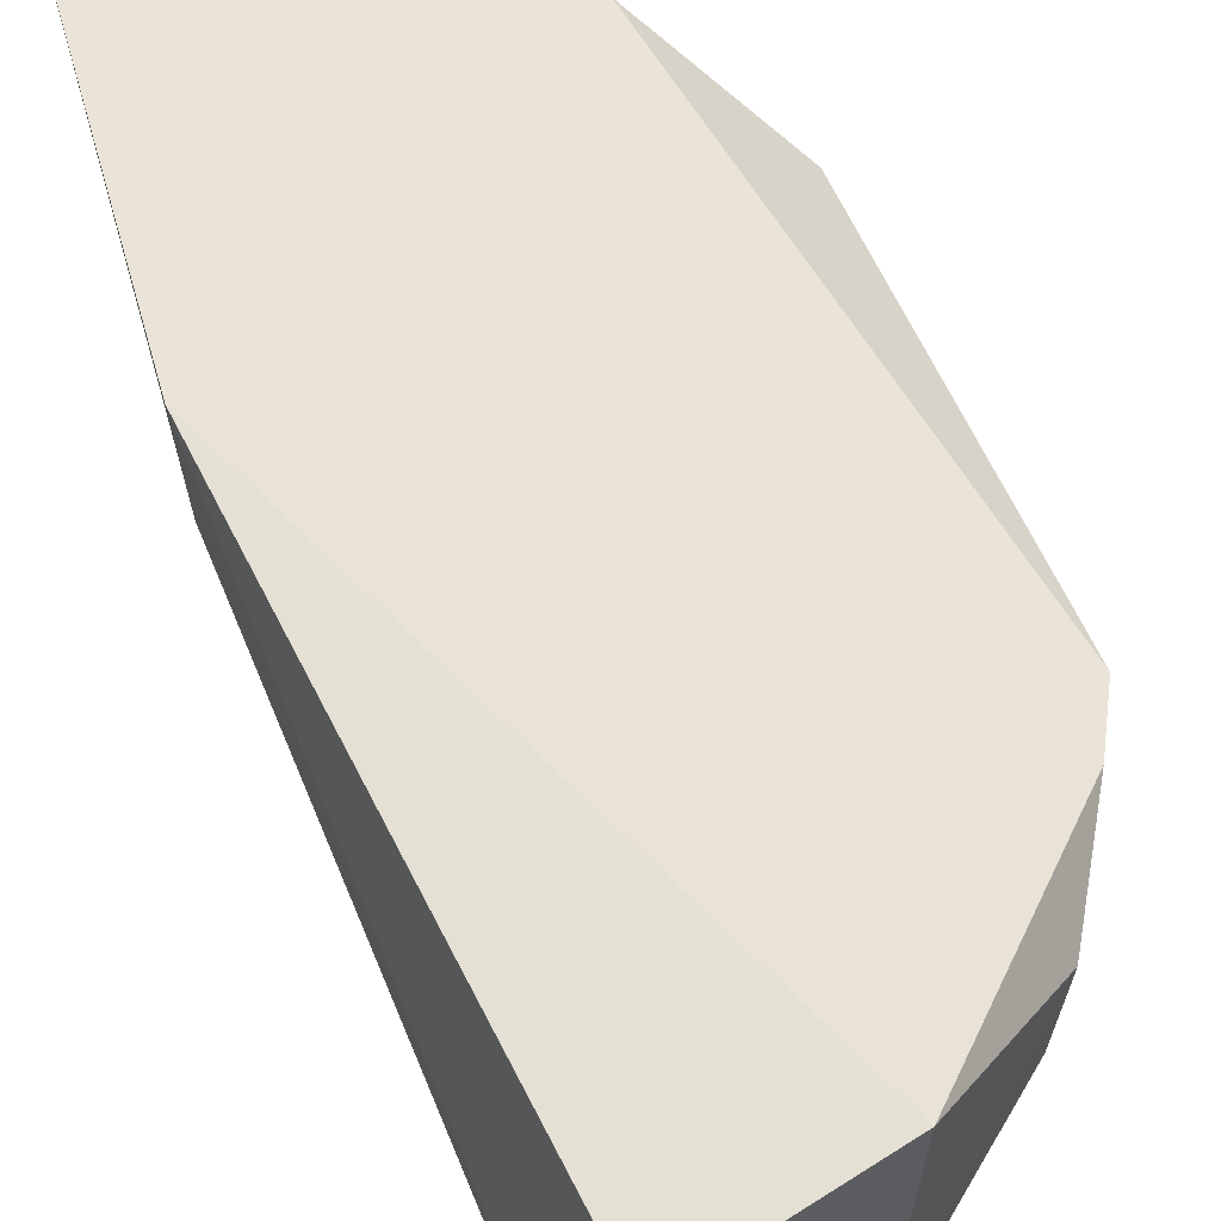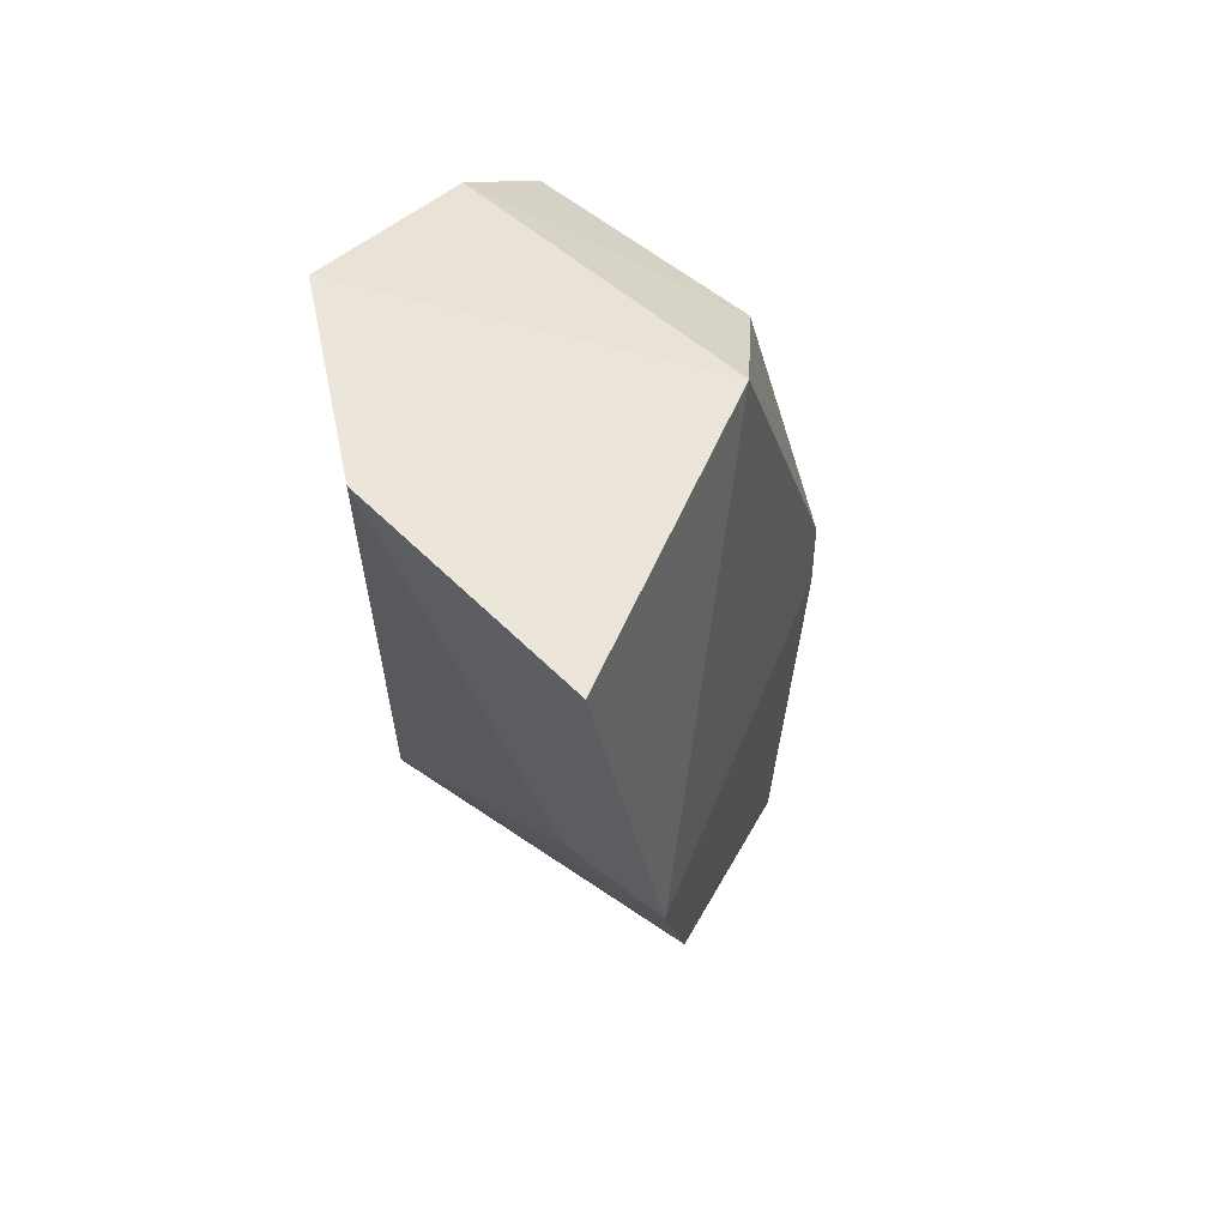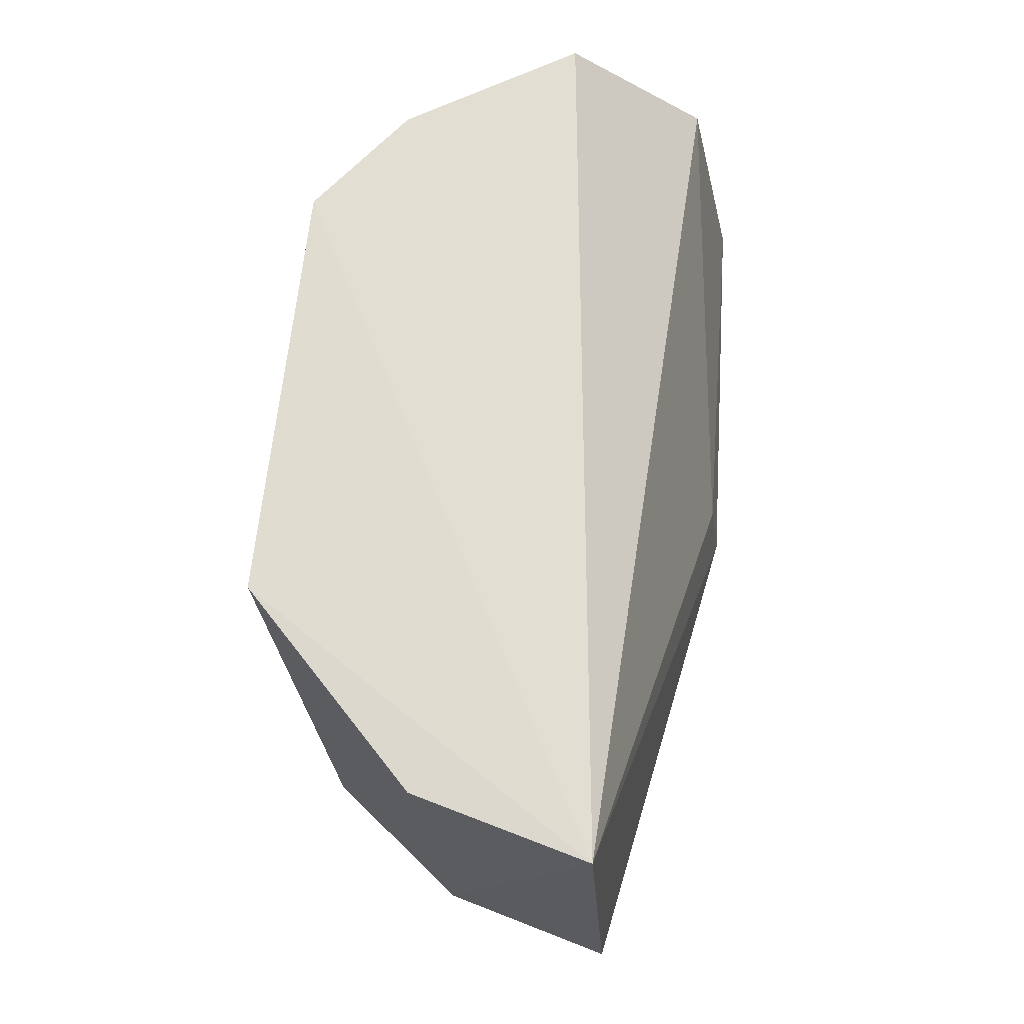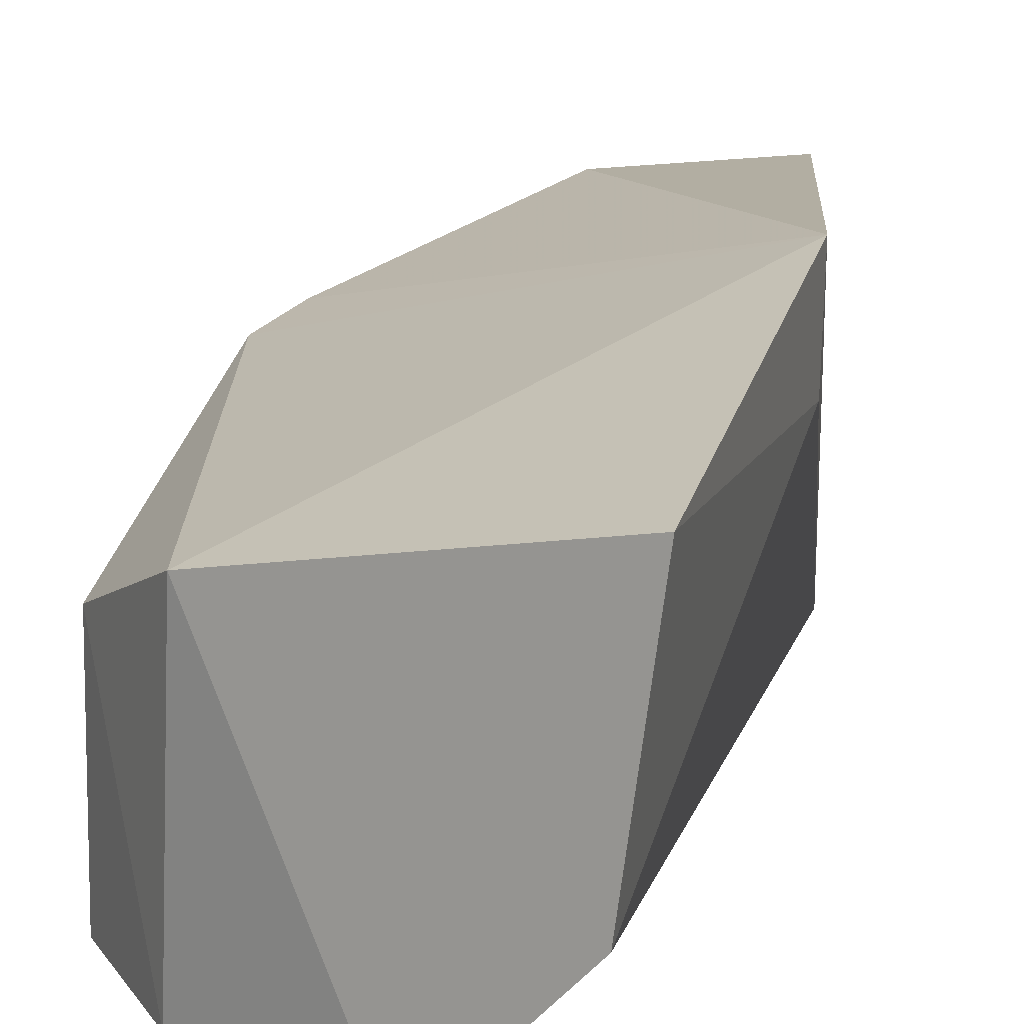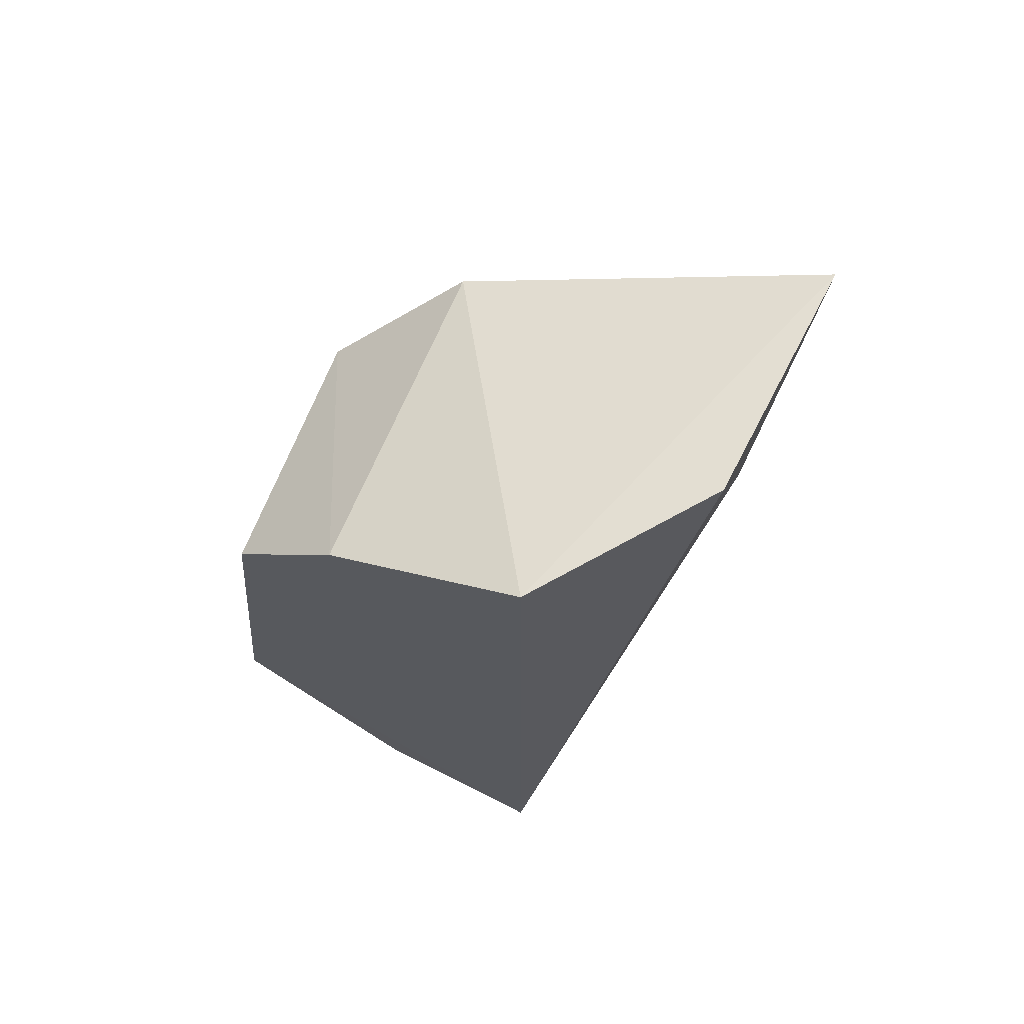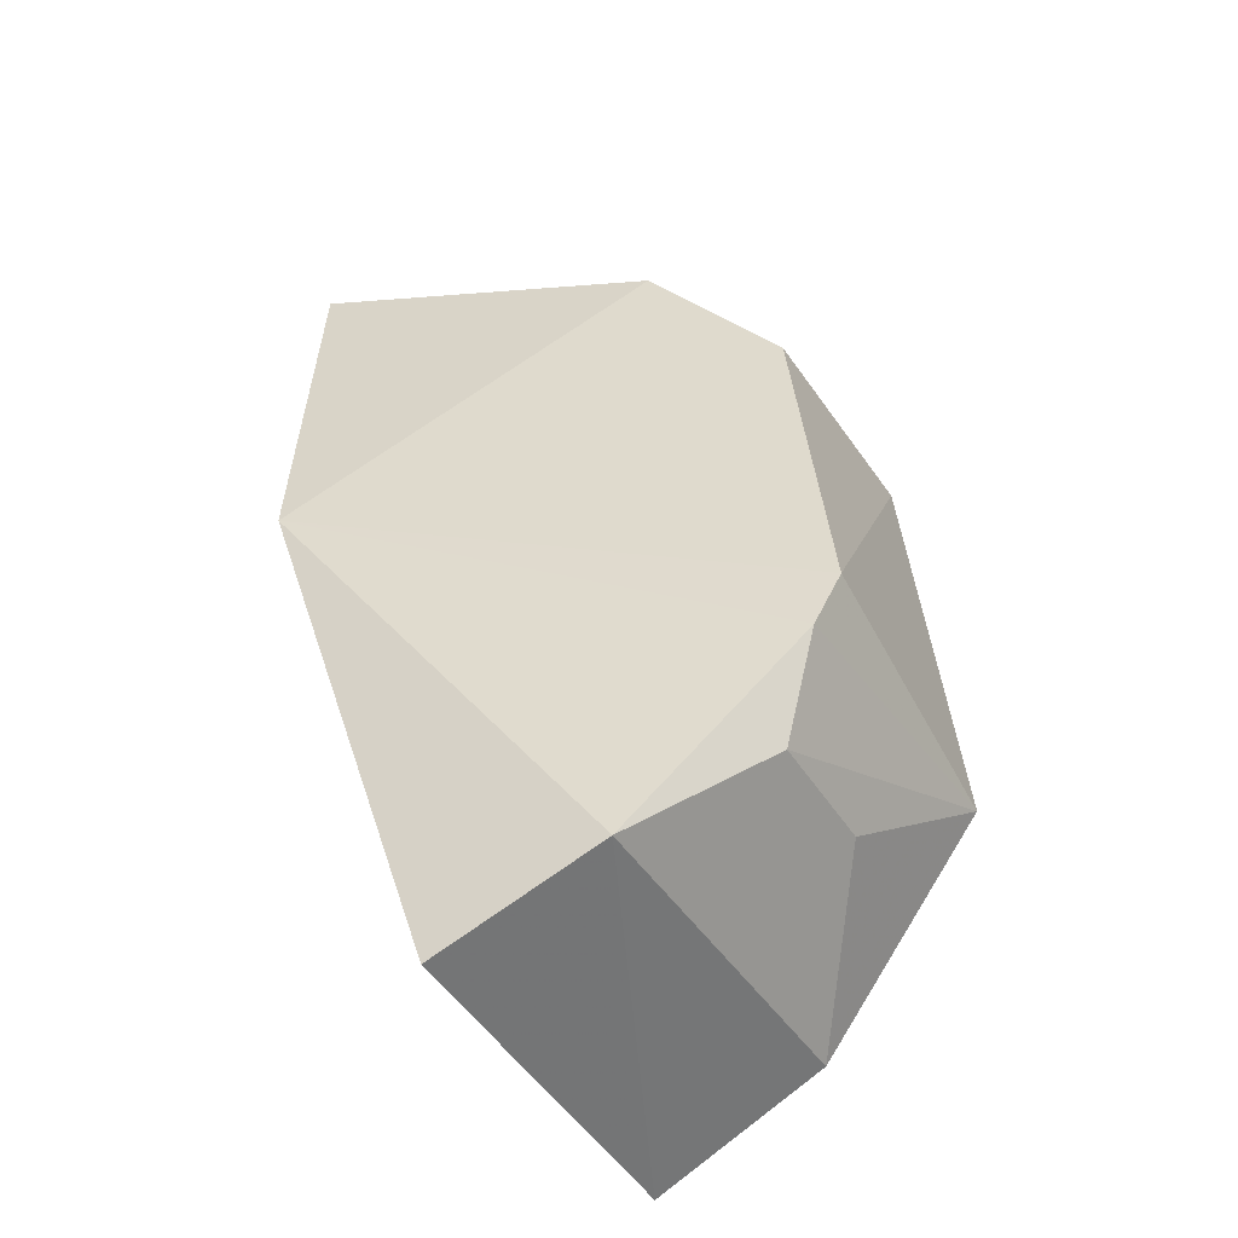
<metadata>
{"format":"obj","ext":"obj","renderer":"f3d","projection":"perspective","resolution":1024,"background":"white","views":[{"elev":61.7,"azim":-11.9,"up":"+Z"},{"elev":62.5,"azim":-53.0,"up":"+Y"},{"elev":-25.1,"azim":-174.2,"up":"+Y"},{"elev":19.2,"azim":-160.0,"up":"+Z"},{"elev":69.8,"azim":-159.3,"up":"+Y"},{"elev":-44.5,"azim":30.6,"up":"+Y"}]}
</metadata>
<code>
v 0.01167 -0.04887 0.4856
v 0.04412 -0.02005 0.4475
v 0.04542 -0.01555 0.4764
v -0.005563 0.04267 0.4865
v 0.01022 -0.04912 0.4472
v 0.03927 0.02495 0.447
v -0.002943 0.002283 0.4925
v 0.03915 -0.03199 0.4759
v 0.02787 0.03472 0.4774
v 0.01056 0.04275 0.4471
v 0.02806 -0.04221 0.4845
v -0.002538 0.001487 0.4813
v 0.04324 -0.02158 0.4778
v 0.02758 -0.04168 0.4478
v 0.03887 0.02466 0.4703
v 0.02916 0.03509 0.447
v -0.002768 0.04399 0.4622
v 0.03879 -0.03163 0.4629
f 6 3 2
f 6 2 5
f 7 5 1
f 9 7 3
f 9 4 7
f 10 4 9
f 11 7 1
f 11 1 5
f 12 7 4
f 12 5 7
f 13 8 2
f 13 2 3
f 13 11 8
f 13 3 7
f 13 7 11
f 14 5 2
f 14 11 5
f 14 8 11
f 15 9 3
f 15 3 6
f 16 6 5
f 16 5 10
f 16 10 9
f 16 15 6
f 16 9 15
f 17 10 5
f 17 4 10
f 17 12 4
f 17 5 12
f 18 14 2
f 18 2 8
f 18 8 14

</code>
